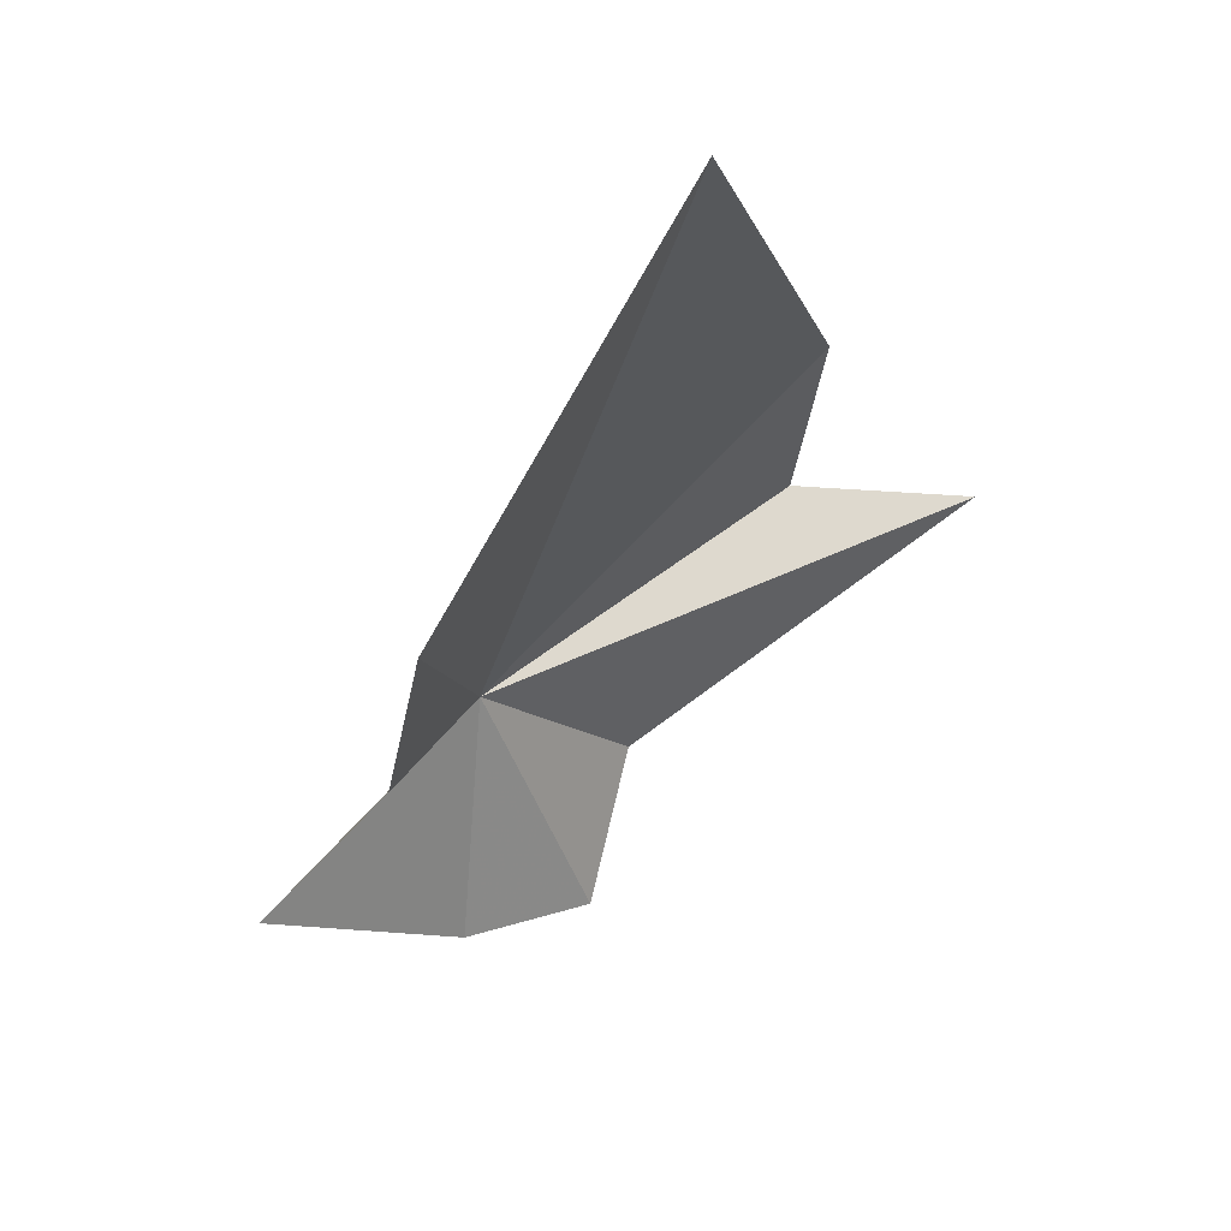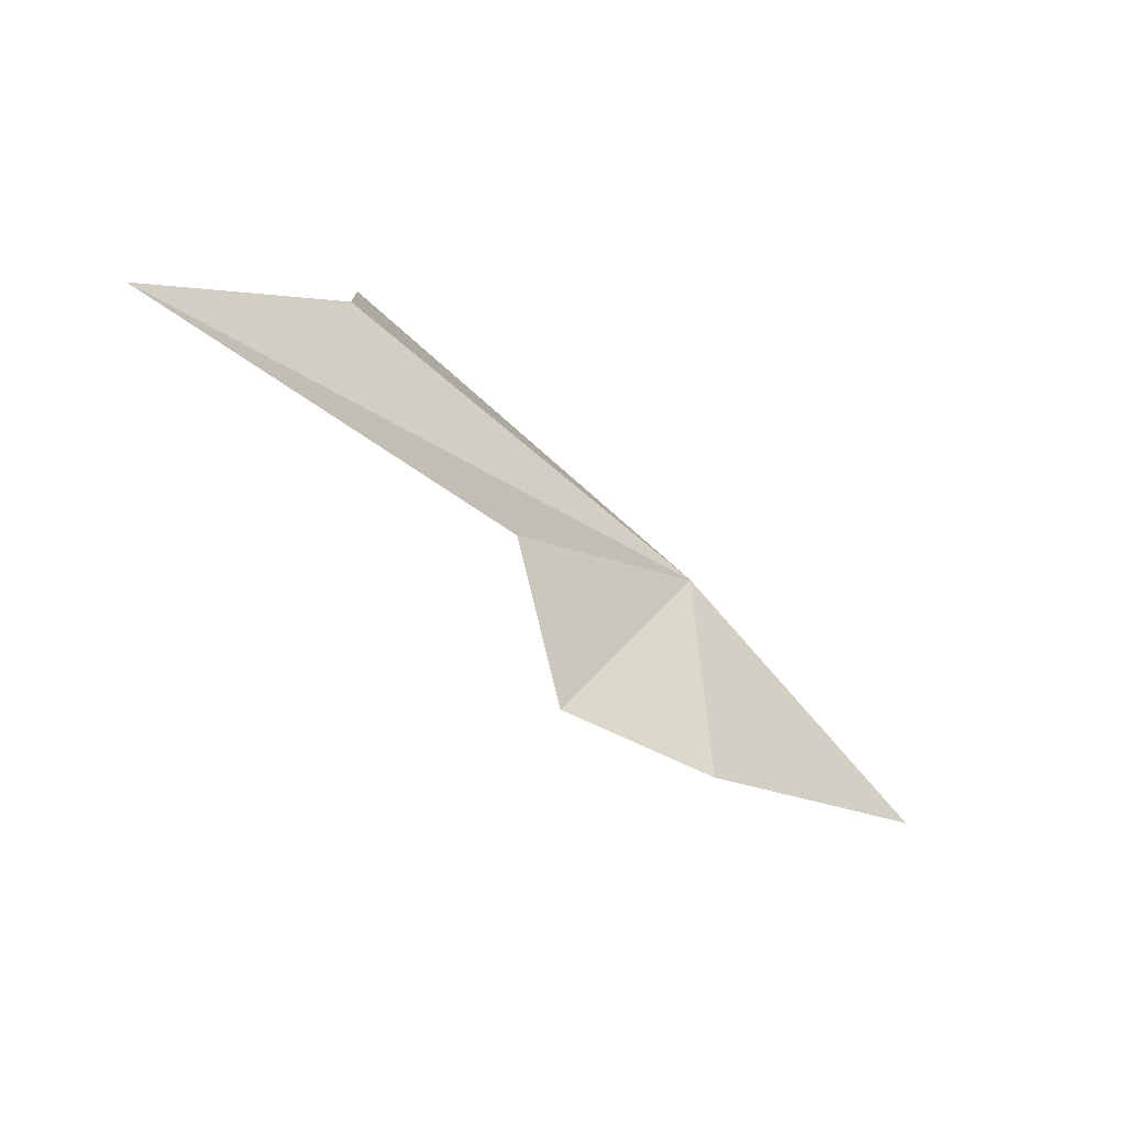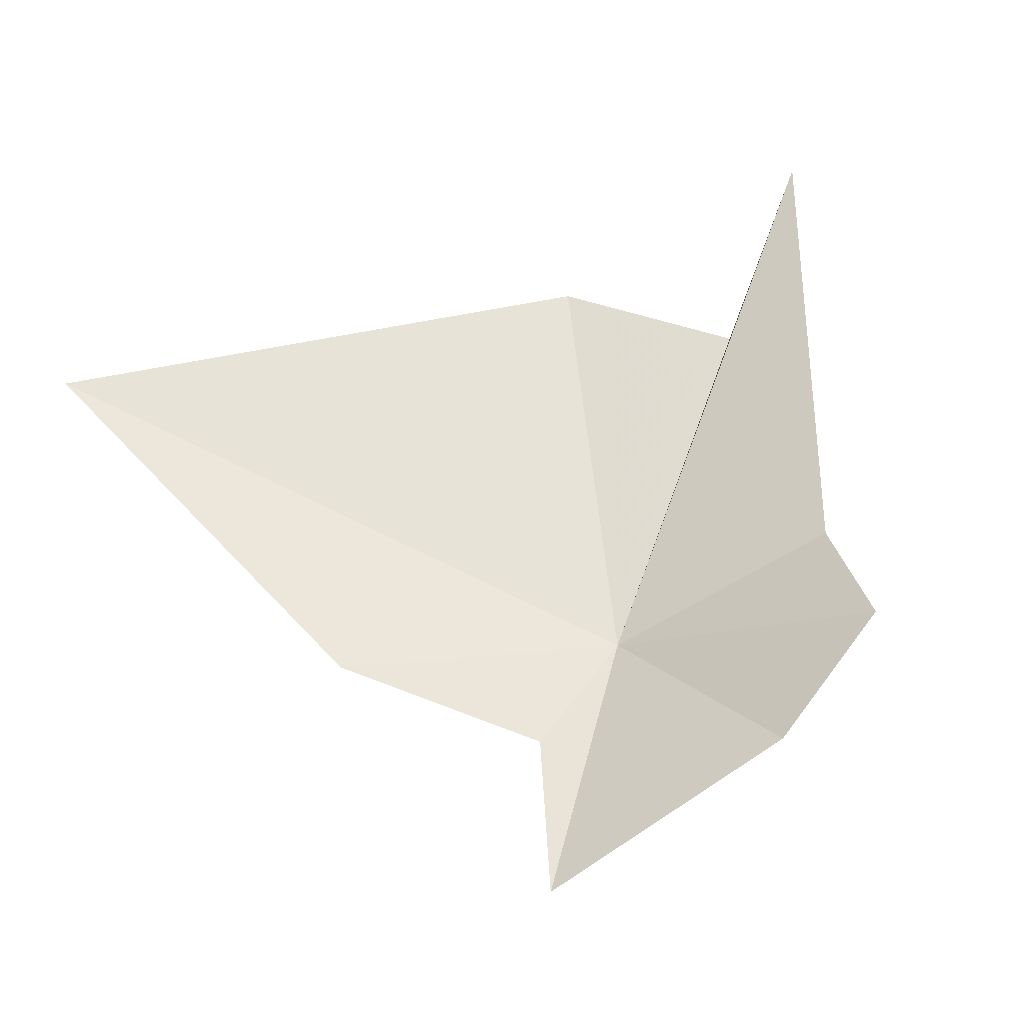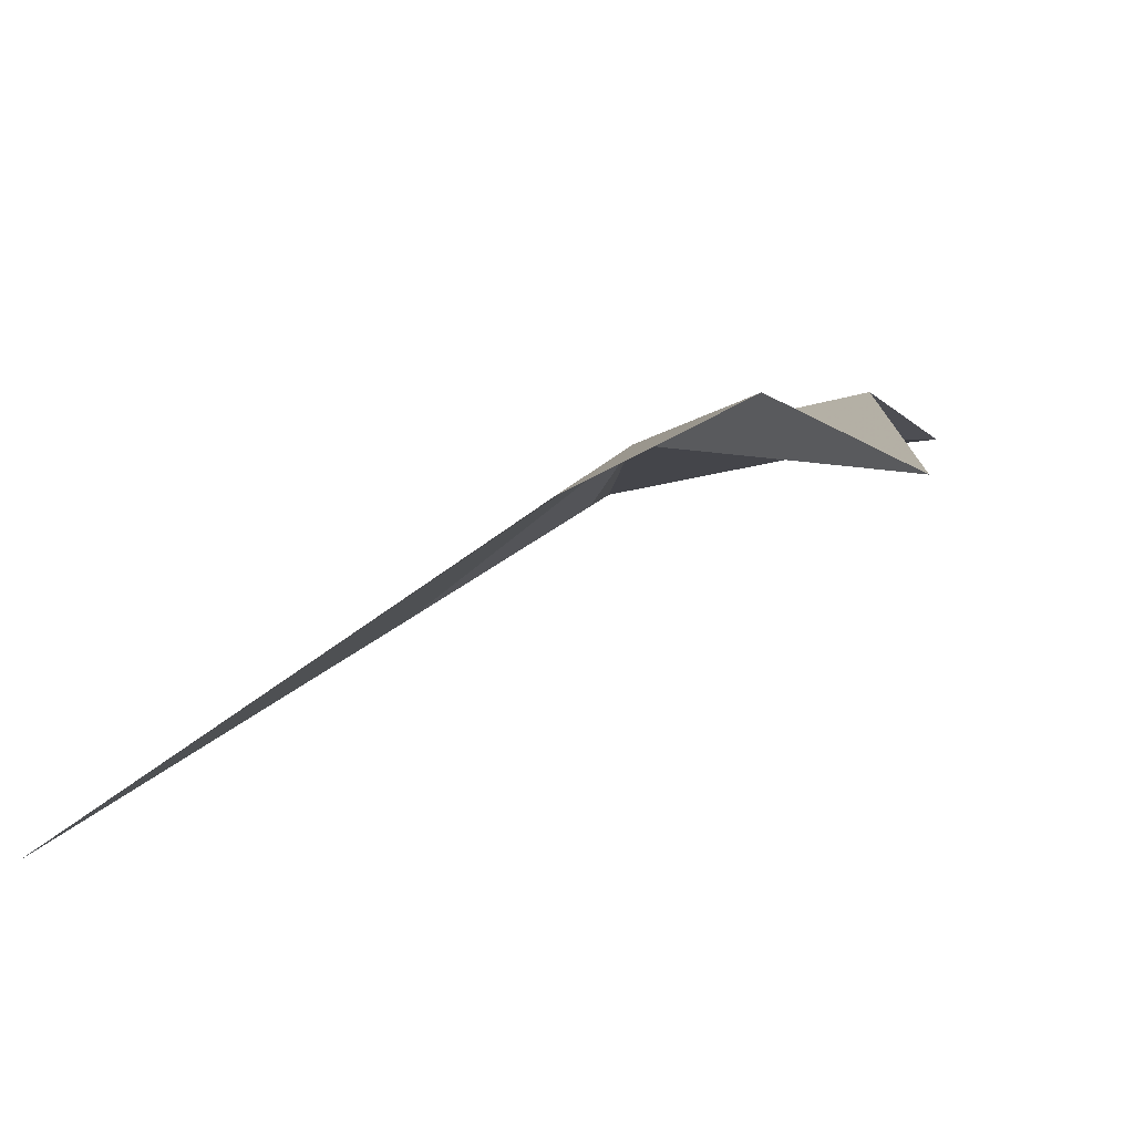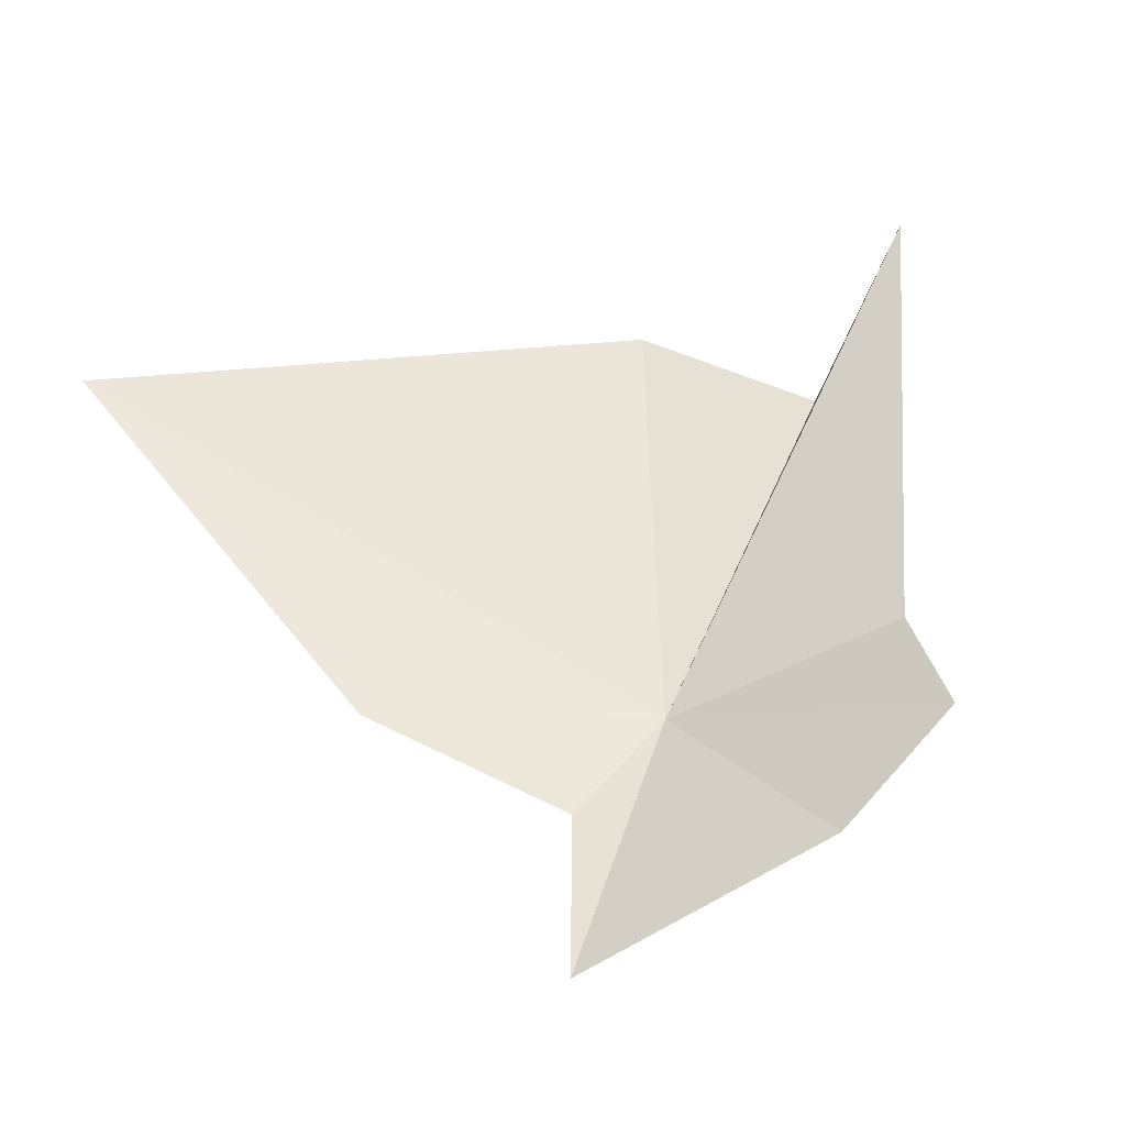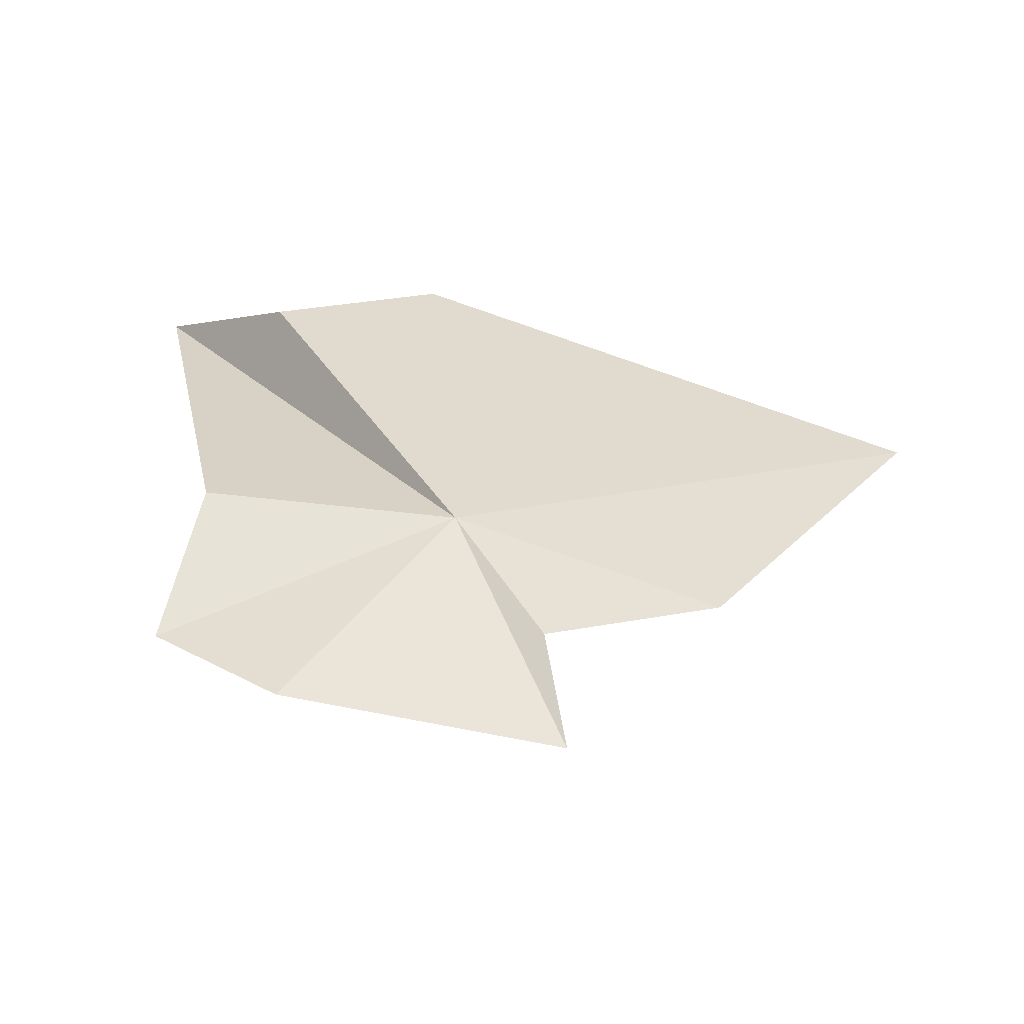
<metadata>
{"format":"obj","ext":"obj","renderer":"f3d","projection":"perspective","resolution":1024,"background":"white","views":[{"elev":-12.1,"azim":118.1,"up":"+Y"},{"elev":-15.4,"azim":-57.5,"up":"+Y"},{"elev":-76.6,"azim":-155.4,"up":"+Y"},{"elev":-36.3,"azim":-150.4,"up":"+Z"},{"elev":-78.4,"azim":-161.0,"up":"+Y"},{"elev":77.6,"azim":10.4,"up":"+Z"}]}
</metadata>
<code>
v 8.014 10.32 4.772
v 7.763 10.31 4.746
v 7.754 10.15 4.795
v 7.888 10.11 4.863
v 7.918 10.64 4.449
v 7.766 10.56 4.56
v 7.626 10.56 4.414
v 8.121 10.22 4.803
v 8.161 10.1 4.913
v 8.291 10.3 4.665
v 8.496 10.6 4.291
f 1 2 3
f 1 3 4
f 1 5 6
f 1 6 7
f 1 7 2
f 1 9 8
f 1 8 10
f 1 4 9
f 1 10 11
f 1 11 5

</code>
